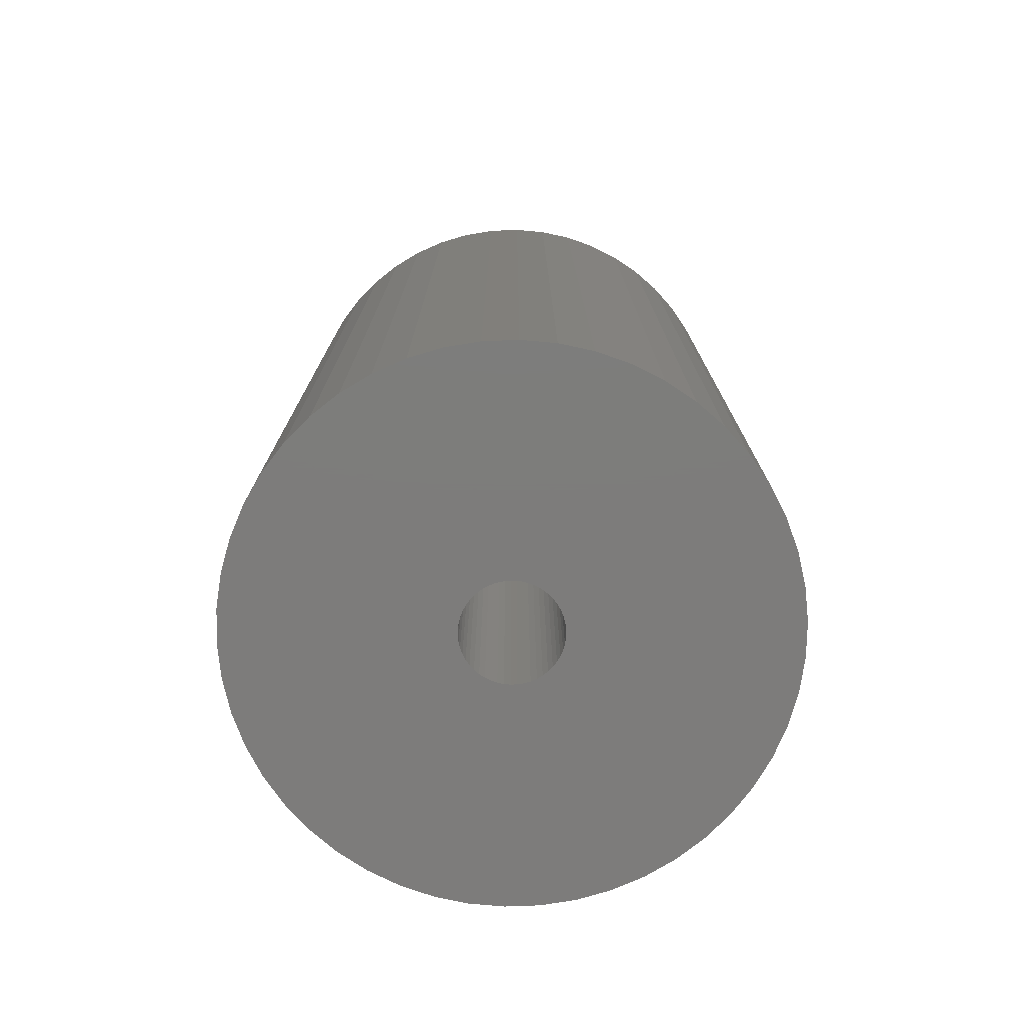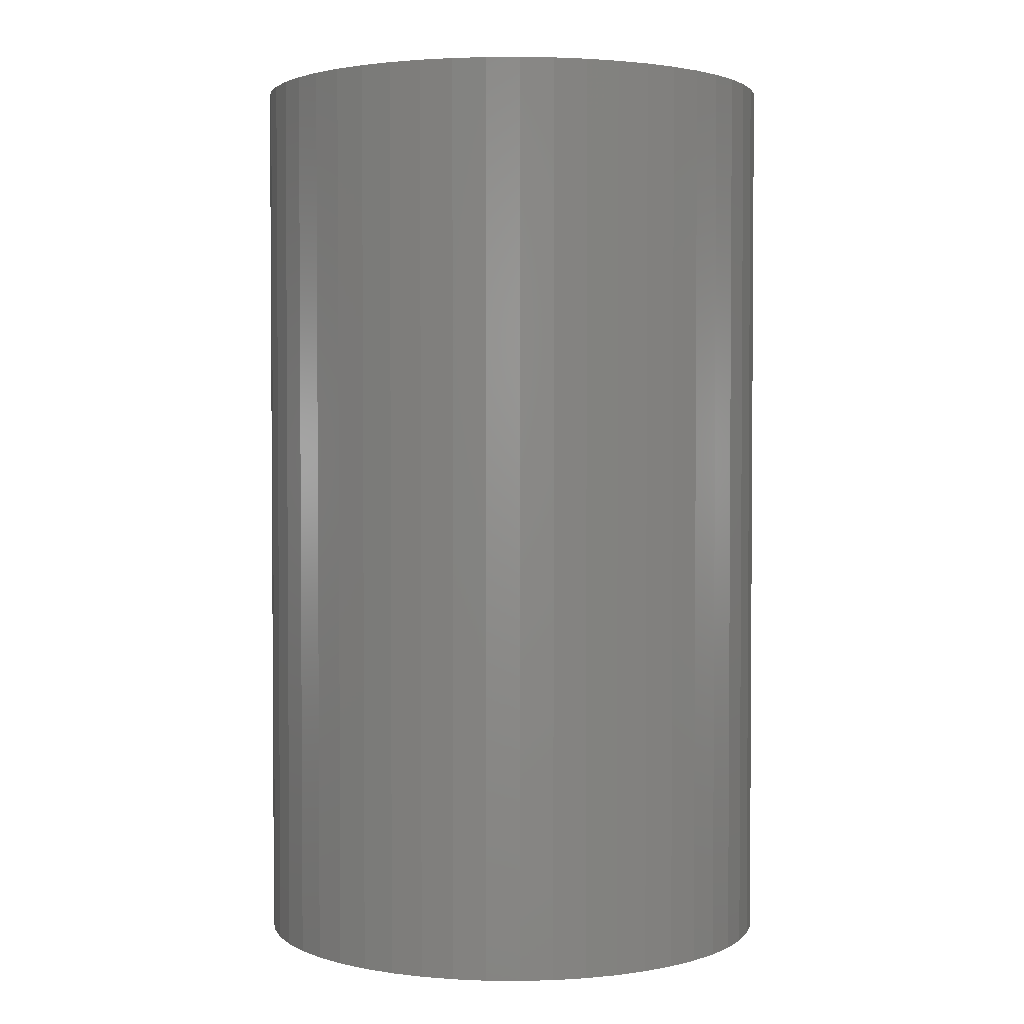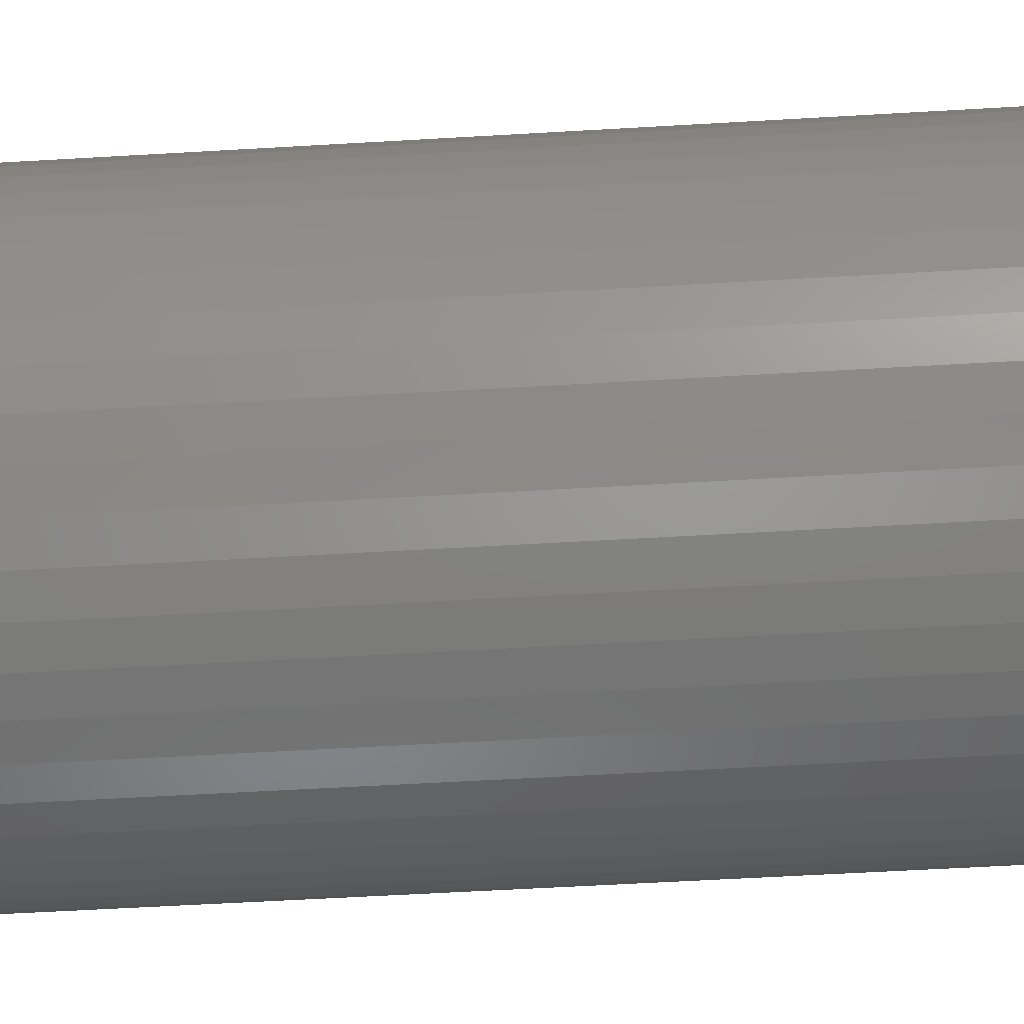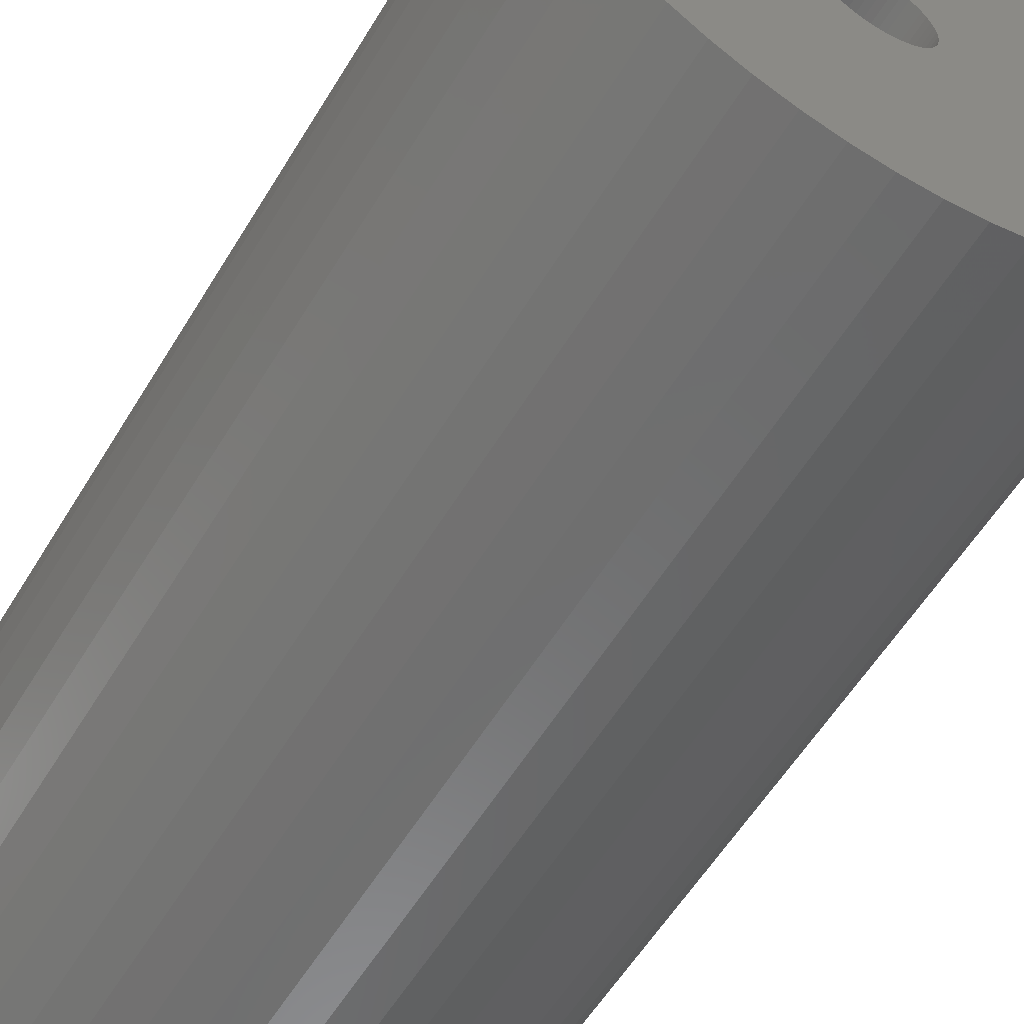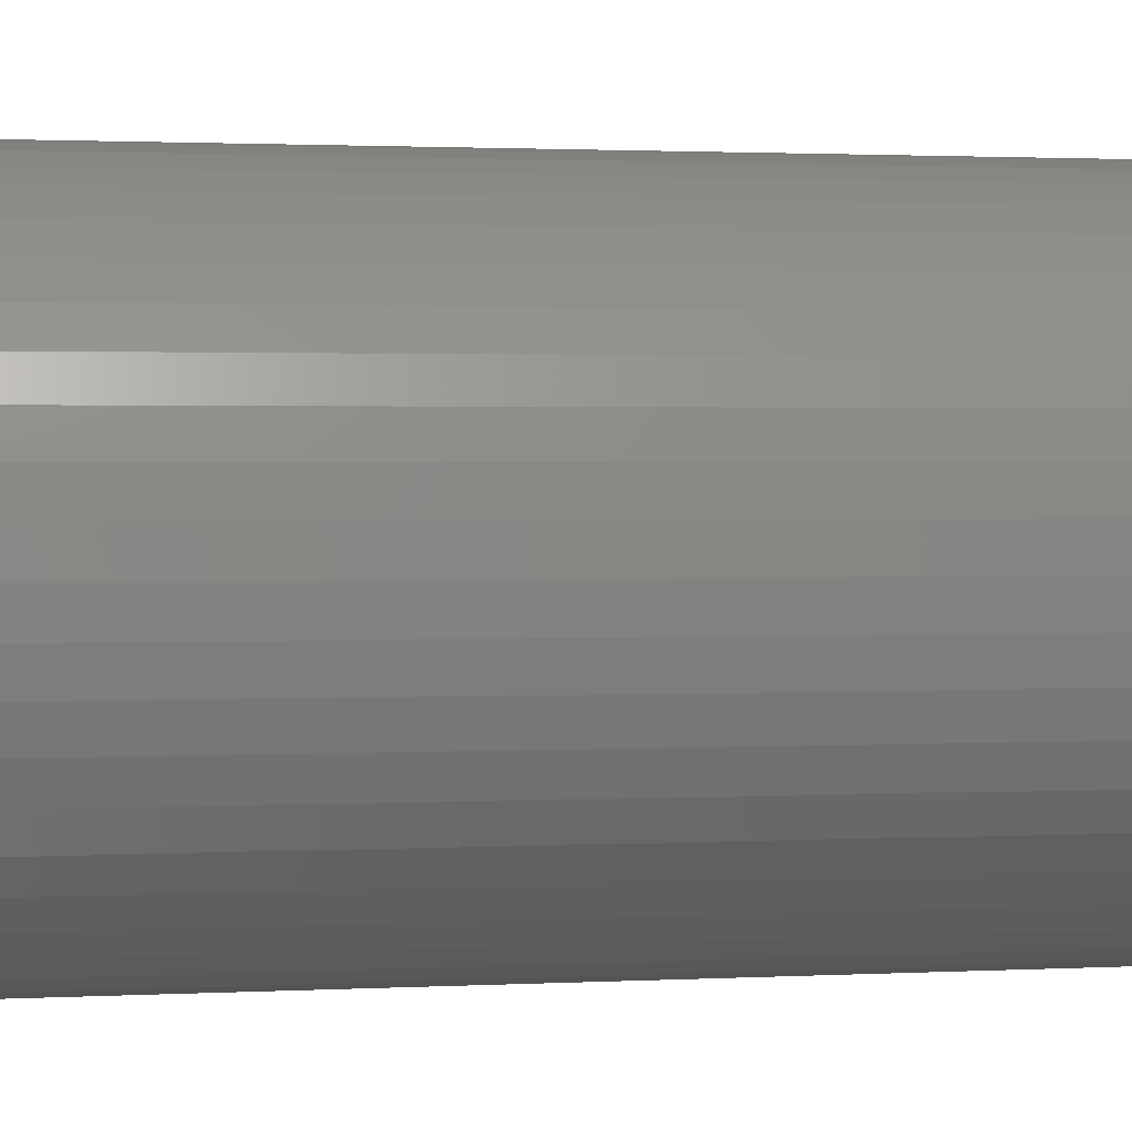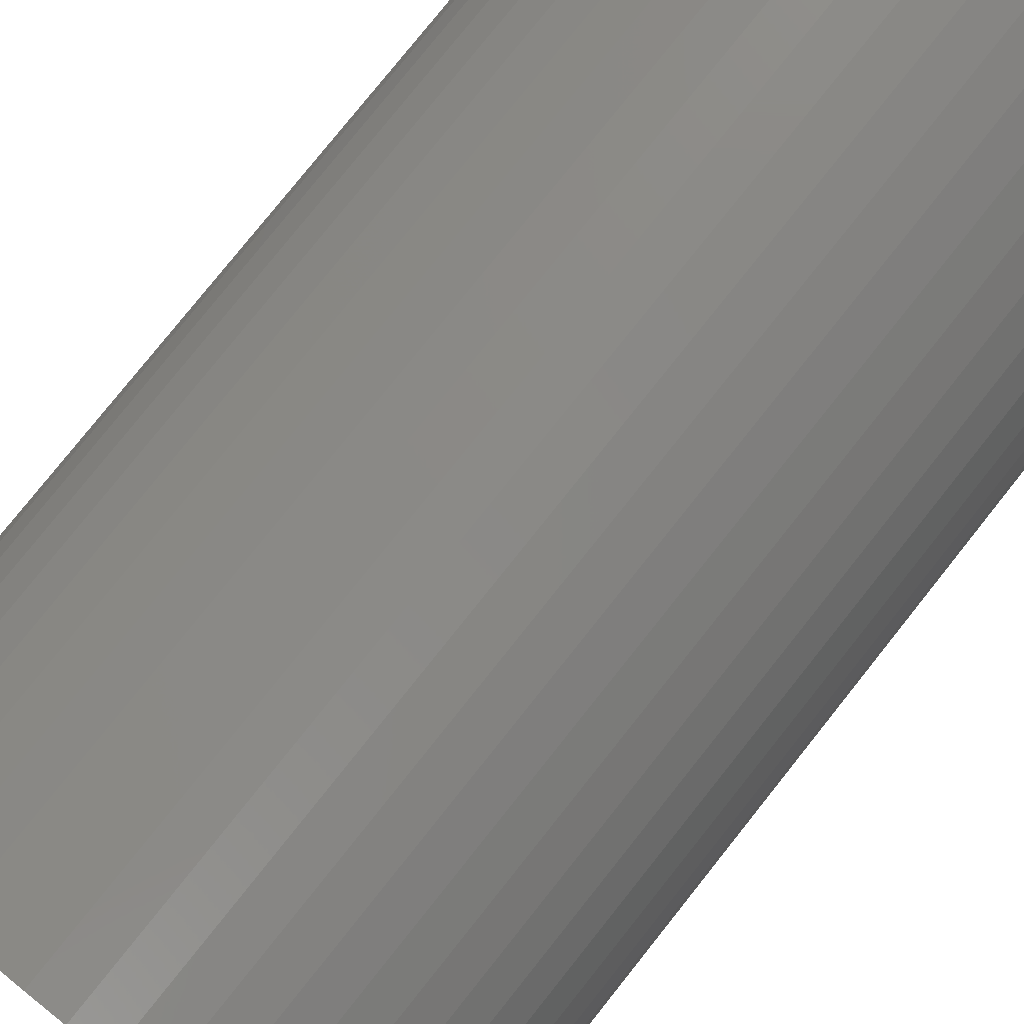
<metadata>
{"format":"stl","ext":"stl","renderer":"f3d","projection":"perspective","resolution":1024,"background":"white","views":[{"elev":-76.2,"azim":124.6,"up":"+Z"},{"elev":2.4,"azim":145.9,"up":"+Z"},{"elev":-60.3,"azim":-86.6,"up":"+Y"},{"elev":-57.6,"azim":149.0,"up":"+Y"},{"elev":1.6,"azim":78.8,"up":"+Y"},{"elev":79.5,"azim":-141.4,"up":"+Y"}]}
</metadata>
<code>
# stl→obj: 200 verts, 400 faces
v 24.5 0 42
v 24.31 3.071 -42
v 24.31 3.071 42
v 24.5 0 -42
v -24.5 0 -42
v -24.31 3.071 42
v -24.31 3.071 -42
v -24.5 0 42
v 1.538 24.45 -42
v -1.538 24.45 42
v 1.538 24.45 42
v -1.538 24.45 -42
v -1.538 -24.45 -42
v 1.538 -24.45 42
v -1.538 -24.45 42
v 1.538 -24.45 -42
v 17.86 16.77 -42
v 15.62 18.88 42
v 17.86 16.77 42
v 15.62 18.88 -42
v -15.62 18.88 -42
v -17.86 16.77 42
v -15.62 18.88 42
v -17.86 16.77 -42
v -7.571 23.3 -42
v -10.43 22.17 42
v -7.571 23.3 42
v -10.43 22.17 -42
v 21.47 -11.8 42
v 22.78 -9.019 -42
v 22.78 -9.019 42
v 21.47 -11.8 -42
v 22.78 9.019 42
v 21.47 11.8 -42
v 21.47 11.8 42
v 22.78 9.019 -42
v 19.82 14.4 -42
v 19.82 14.4 42
v 10.43 22.17 -42
v 7.571 23.3 42
v 10.43 22.17 42
v 7.571 23.3 -42
v 13.13 20.69 -42
v 13.13 20.69 42
v -22.78 9.019 -42
v -21.47 11.8 42
v -21.47 11.8 -42
v -22.78 9.019 42
v -19.82 14.4 -42
v -19.82 14.4 42
v -23.73 6.093 -42
v -23.73 6.093 42
v -4.591 24.07 -42
v -4.591 24.07 42
v 23.73 6.093 42
v 23.73 6.093 -42
v 4.591 24.07 42
v 4.591 24.07 -42
v 4.5 0 42
v 4.465 0.564 42
v 24.31 -3.071 42
v 4.359 1.119 42
v 4.465 -0.564 42
v 4.184 1.657 42
v 23.73 -6.093 42
v 3.943 2.168 42
v 4.359 -1.119 42
v 3.641 2.645 42
v 3.28 3.08 42
v 4.184 -1.657 42
v 2.868 3.467 42
v 2.411 3.799 42
v 3.943 -2.168 42
v 1.916 4.072 42
v 19.82 -14.4 42
v 1.391 4.28 42
v 3.641 -2.645 42
v 17.86 -16.77 42
v 0.8432 4.42 42
v 0.2826 4.491 42
v -0.2826 4.491 42
v -0.8432 4.42 42
v -1.391 4.28 42
v -1.916 4.072 42
v -2.411 3.799 42
v -13.13 20.69 42
v -2.868 3.467 42
v -3.28 3.08 42
v -3.641 2.645 42
v 3.28 -3.08 42
v 15.62 -18.88 42
v 2.868 -3.467 42
v 13.13 -20.69 42
v 2.411 -3.799 42
v 10.43 -22.17 42
v 1.916 -4.072 42
v 7.571 -23.3 42
v 1.391 -4.28 42
v 4.591 -24.07 42
v 0.8432 -4.42 42
v 0.2826 -4.491 42
v -0.2826 -4.491 42
v -0.8432 -4.42 42
v -4.591 -24.07 42
v -1.391 -4.28 42
v -7.571 -23.3 42
v -1.916 -4.072 42
v -10.43 -22.17 42
v -2.411 -3.799 42
v -13.13 -20.69 42
v -2.868 -3.467 42
v -15.62 -18.88 42
v -3.28 -3.08 42
v -17.86 -16.77 42
v -3.641 -2.645 42
v -19.82 -14.4 42
v -3.943 -2.168 42
v -21.47 -11.8 42
v -4.184 -1.657 42
v -22.78 -9.019 42
v -4.359 -1.119 42
v -23.73 -6.093 42
v -4.465 -0.564 42
v -24.31 -3.071 42
v -4.5 0 42
v -3.943 2.168 42
v -4.184 1.657 42
v -4.359 1.119 42
v -4.465 0.564 42
v -13.13 20.69 -42
v 24.31 -3.071 -42
v 19.82 -14.4 -42
v 17.86 -16.77 -42
v 23.73 -6.093 -42
v -21.47 -11.8 -42
v -22.78 -9.019 -42
v 4.5 0 -42
v 4.465 -0.564 -42
v 4.359 -1.119 -42
v 4.465 0.564 -42
v 4.184 -1.657 -42
v 3.943 -2.168 -42
v 4.359 1.119 -42
v 3.641 -2.645 -42
v 3.28 -3.08 -42
v 15.62 -18.88 -42
v 4.184 1.657 -42
v 2.868 -3.467 -42
v 13.13 -20.69 -42
v 2.411 -3.799 -42
v 10.43 -22.17 -42
v 3.943 2.168 -42
v 1.916 -4.072 -42
v 7.571 -23.3 -42
v 1.391 -4.28 -42
v 4.591 -24.07 -42
v 3.641 2.645 -42
v 0.8432 -4.42 -42
v 0.2826 -4.491 -42
v -0.2826 -4.491 -42
v -0.8432 -4.42 -42
v -4.591 -24.07 -42
v -1.391 -4.28 -42
v -7.571 -23.3 -42
v -1.916 -4.072 -42
v -10.43 -22.17 -42
v -2.411 -3.799 -42
v -13.13 -20.69 -42
v -2.868 -3.467 -42
v -15.62 -18.88 -42
v -3.28 -3.08 -42
v -17.86 -16.77 -42
v -3.641 -2.645 -42
v 3.28 3.08 -42
v 2.868 3.467 -42
v 2.411 3.799 -42
v 1.916 4.072 -42
v 1.391 4.28 -42
v 0.8432 4.42 -42
v 0.2826 4.491 -42
v -0.2826 4.491 -42
v -0.8432 4.42 -42
v -1.391 4.28 -42
v -1.916 4.072 -42
v -2.411 3.799 -42
v -2.868 3.467 -42
v -3.28 3.08 -42
v -3.641 2.645 -42
v -3.943 2.168 -42
v -4.184 1.657 -42
v -4.359 1.119 -42
v -4.465 0.564 -42
v -4.5 0 -42
v -19.82 -14.4 -42
v -3.943 -2.168 -42
v -4.184 -1.657 -42
v -4.359 -1.119 -42
v -23.73 -6.093 -42
v -4.465 -0.564 -42
v -24.31 -3.071 -42
f 1 2 3
f 2 1 4
f 5 6 7
f 6 5 8
f 9 10 11
f 10 9 12
f 13 14 15
f 14 13 16
f 17 18 19
f 18 17 20
f 21 22 23
f 22 21 24
f 25 26 27
f 26 25 28
f 29 30 31
f 30 29 32
f 33 34 35
f 34 33 36
f 35 37 38
f 37 35 34
f 39 40 41
f 40 39 42
f 43 41 44
f 41 43 39
f 45 46 47
f 46 45 48
f 49 22 24
f 22 49 50
f 51 48 45
f 48 51 52
f 53 27 54
f 27 53 25
f 55 36 33
f 36 55 56
f 3 56 55
f 56 3 2
f 38 17 19
f 17 38 37
f 42 57 40
f 57 42 58
f 58 11 57
f 11 58 9
f 20 44 18
f 44 20 43
f 47 50 49
f 50 47 46
f 7 52 51
f 52 7 6
f 59 1 3
f 60 3 55
f 1 59 61
f 62 55 33
f 63 61 59
f 64 33 35
f 61 63 65
f 66 35 38
f 67 65 63
f 68 38 19
f 65 67 31
f 69 19 18
f 70 31 67
f 71 18 44
f 31 70 29
f 72 44 41
f 73 29 70
f 74 41 40
f 29 73 75
f 76 40 57
f 77 75 73
f 75 77 78
f 3 60 59
f 55 62 60
f 33 64 62
f 35 66 64
f 38 68 66
f 19 69 68
f 18 71 69
f 44 72 71
f 41 74 72
f 79 57 11
f 40 76 74
f 57 79 76
f 11 80 79
f 11 81 80
f 10 81 11
f 81 10 82
f 54 82 10
f 82 54 83
f 27 83 54
f 83 27 84
f 26 84 27
f 84 26 85
f 86 85 26
f 85 86 87
f 23 87 86
f 87 23 88
f 88 22 89
f 22 88 23
f 90 78 77
f 78 90 91
f 92 91 90
f 91 92 93
f 94 93 92
f 93 94 95
f 96 95 94
f 95 96 97
f 98 97 96
f 97 98 99
f 100 99 98
f 99 100 14
f 101 14 100
f 102 14 101
f 15 102 103
f 104 103 105
f 102 15 14
f 106 105 107
f 108 107 109
f 110 109 111
f 112 111 113
f 114 113 115
f 116 115 117
f 118 117 119
f 120 119 121
f 122 121 123
f 103 104 15
f 124 123 125
f 50 89 22
f 89 50 126
f 105 106 104
f 46 126 50
f 107 108 106
f 126 46 127
f 109 110 108
f 48 127 46
f 111 112 110
f 127 48 128
f 113 114 112
f 52 128 48
f 115 116 114
f 128 52 129
f 117 118 116
f 6 129 52
f 119 120 118
f 129 6 125
f 121 122 120
f 8 125 6
f 123 124 122
f 125 8 124
f 28 86 26
f 86 28 130
f 130 23 86
f 23 130 21
f 12 54 10
f 54 12 53
f 61 4 1
f 4 61 131
f 78 132 75
f 132 78 133
f 31 134 65
f 134 31 30
f 65 131 61
f 131 65 134
f 135 120 136
f 120 135 118
f 137 4 131
f 138 131 134
f 4 137 2
f 139 134 30
f 140 2 137
f 141 30 32
f 2 140 56
f 142 32 132
f 143 56 140
f 144 132 133
f 56 143 36
f 145 133 146
f 147 36 143
f 148 146 149
f 36 147 34
f 150 149 151
f 152 34 147
f 153 151 154
f 34 152 37
f 155 154 156
f 157 37 152
f 37 157 17
f 131 138 137
f 134 139 138
f 30 141 139
f 32 142 141
f 132 144 142
f 133 145 144
f 146 148 145
f 149 150 148
f 151 153 150
f 158 156 16
f 154 155 153
f 156 158 155
f 16 159 158
f 16 160 159
f 13 160 16
f 160 13 161
f 162 161 13
f 161 162 163
f 164 163 162
f 163 164 165
f 166 165 164
f 165 166 167
f 168 167 166
f 167 168 169
f 170 169 168
f 169 170 171
f 171 172 173
f 172 171 170
f 174 17 157
f 17 174 20
f 175 20 174
f 20 175 43
f 176 43 175
f 43 176 39
f 177 39 176
f 39 177 42
f 178 42 177
f 42 178 58
f 179 58 178
f 58 179 9
f 180 9 179
f 181 9 180
f 12 181 182
f 53 182 183
f 181 12 9
f 25 183 184
f 28 184 185
f 130 185 186
f 21 186 187
f 24 187 188
f 49 188 189
f 47 189 190
f 45 190 191
f 51 191 192
f 182 53 12
f 7 192 193
f 194 173 172
f 173 194 195
f 183 25 53
f 135 195 194
f 184 28 25
f 195 135 196
f 185 130 28
f 136 196 135
f 186 21 130
f 196 136 197
f 187 24 21
f 198 197 136
f 188 49 24
f 197 198 199
f 189 47 49
f 200 199 198
f 190 45 47
f 199 200 193
f 191 51 45
f 5 193 200
f 192 7 51
f 193 5 7
f 151 93 95
f 93 151 149
f 146 78 91
f 78 146 133
f 75 32 29
f 32 75 132
f 136 122 198
f 122 136 120
f 154 95 97
f 95 154 151
f 156 97 99
f 97 156 154
f 16 99 14
f 99 16 156
f 162 15 104
f 15 162 13
f 166 106 108
f 106 166 164
f 164 104 106
f 104 164 162
f 172 116 194
f 116 172 114
f 172 112 114
f 112 172 170
f 198 124 200
f 124 198 122
f 200 8 5
f 8 200 124
f 149 91 93
f 91 149 146
f 194 118 135
f 118 194 116
f 168 108 110
f 108 168 166
f 170 110 112
f 110 170 168
f 137 60 140
f 60 137 59
f 125 192 129
f 192 125 193
f 181 80 81
f 80 181 180
f 159 102 101
f 102 159 160
f 175 69 71
f 69 175 174
f 187 87 88
f 87 187 186
f 184 83 84
f 83 184 183
f 141 67 139
f 67 141 70
f 147 66 152
f 66 147 64
f 140 62 143
f 62 140 60
f 178 74 76
f 74 178 177
f 179 76 79
f 76 179 178
f 176 71 72
f 71 176 175
f 127 189 126
f 189 127 190
f 128 190 127
f 190 128 191
f 185 84 85
f 84 185 184
f 183 82 83
f 82 183 182
f 153 98 96
f 98 153 155
f 143 64 147
f 64 143 62
f 157 69 174
f 69 157 68
f 152 68 157
f 68 152 66
f 180 79 80
f 79 180 179
f 177 72 74
f 72 177 176
f 126 188 89
f 188 126 189
f 89 187 88
f 187 89 188
f 129 191 128
f 191 129 192
f 186 85 87
f 85 186 185
f 182 81 82
f 81 182 181
f 138 59 137
f 59 138 63
f 144 73 142
f 73 144 77
f 139 63 138
f 63 139 67
f 117 196 119
f 196 117 195
f 115 195 117
f 195 115 173
f 148 94 92
f 94 148 150
f 142 70 141
f 70 142 73
f 161 105 103
f 105 161 163
f 113 173 115
f 173 113 171
f 119 197 121
f 197 119 196
f 145 77 144
f 77 145 90
f 150 96 94
f 96 150 153
f 160 103 102
f 103 160 161
f 121 199 123
f 199 121 197
f 123 193 125
f 193 123 199
f 145 92 90
f 92 145 148
f 155 100 98
f 100 155 158
f 158 101 100
f 101 158 159
f 169 113 111
f 113 169 171
f 167 111 109
f 111 167 169
f 163 107 105
f 107 163 165
f 165 109 107
f 109 165 167

</code>
